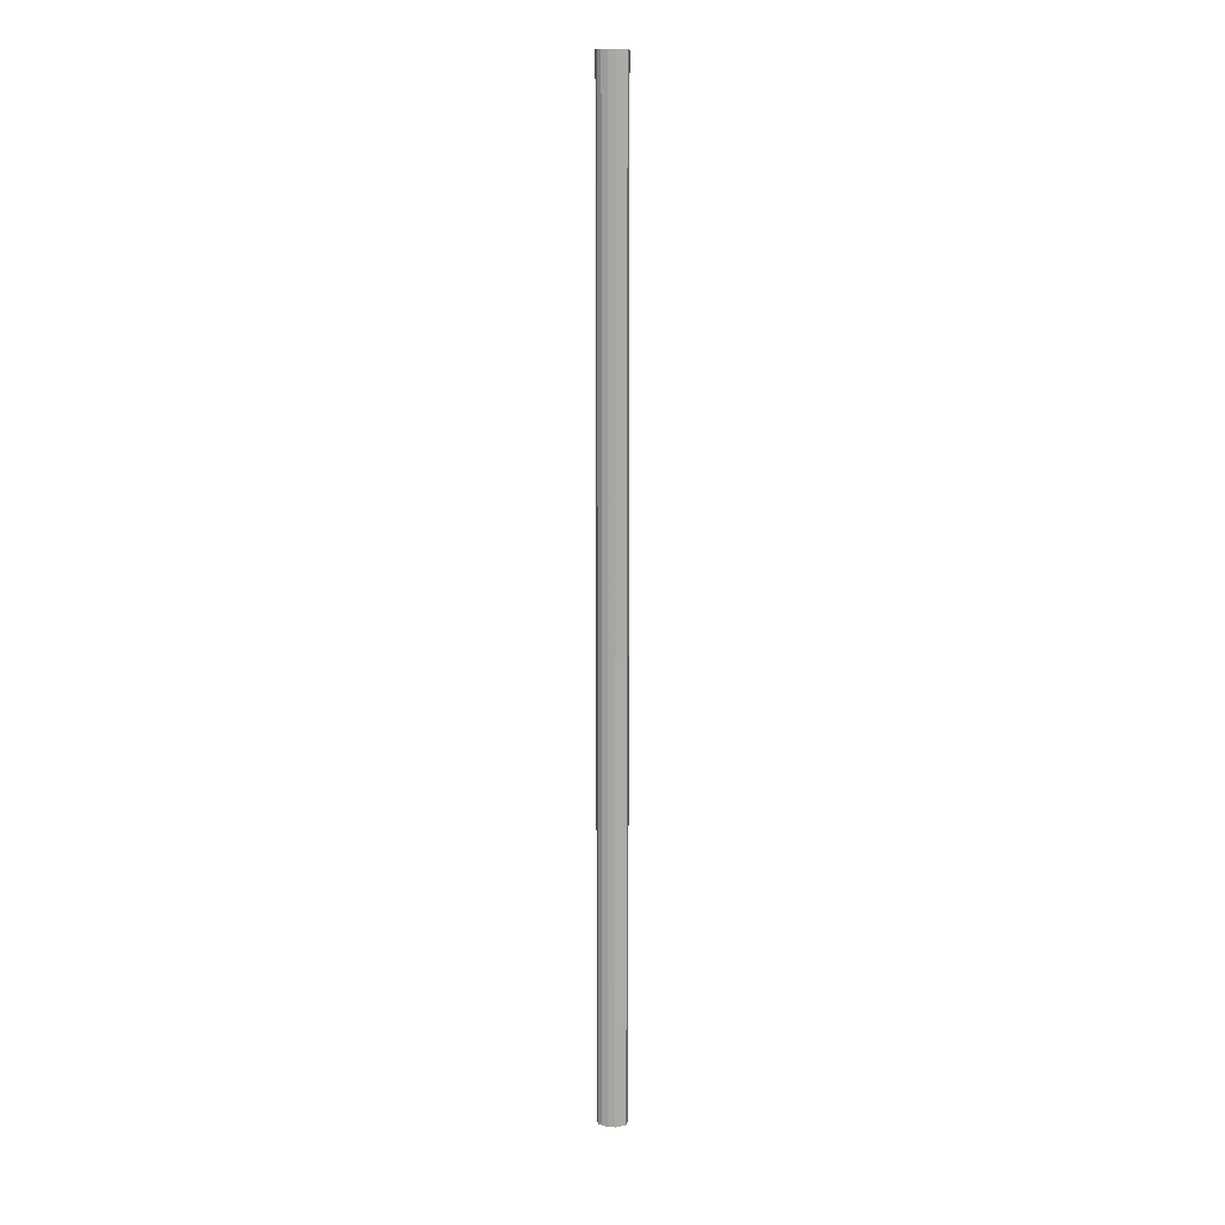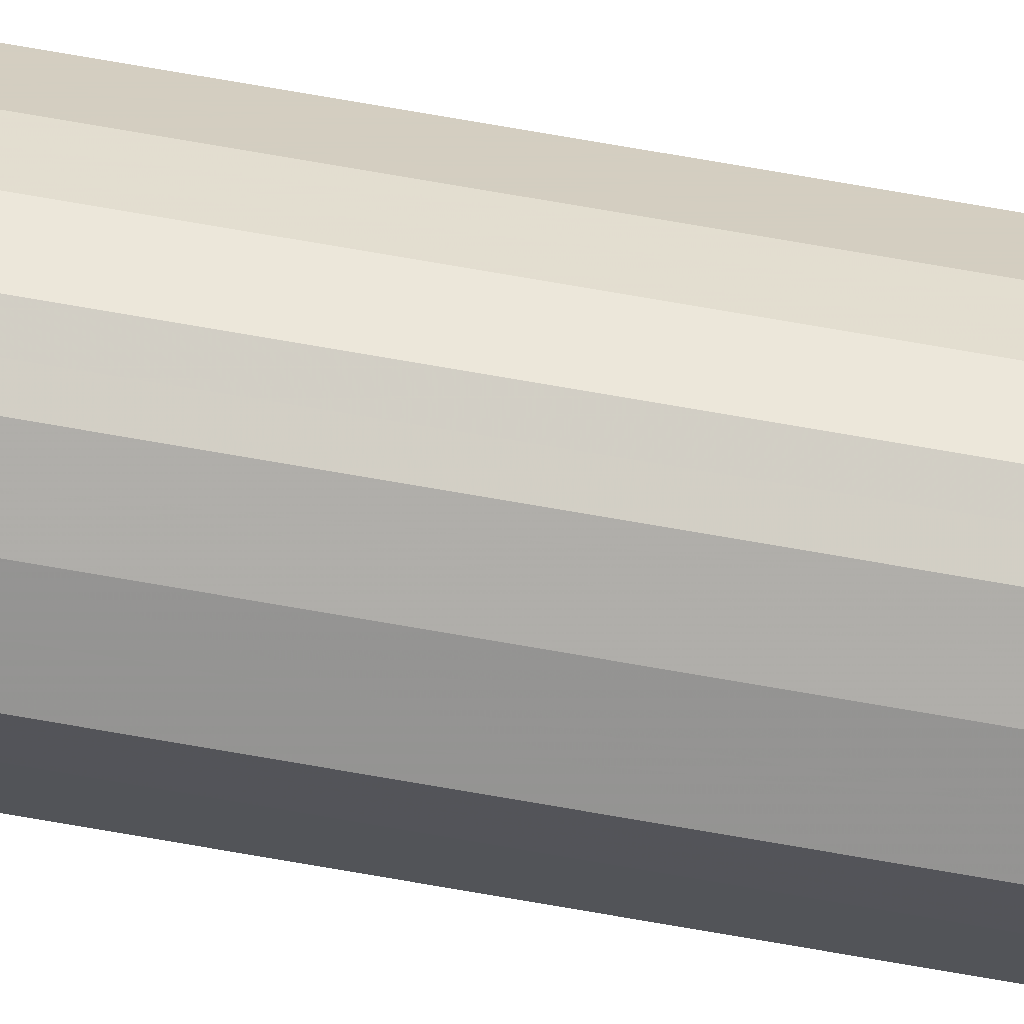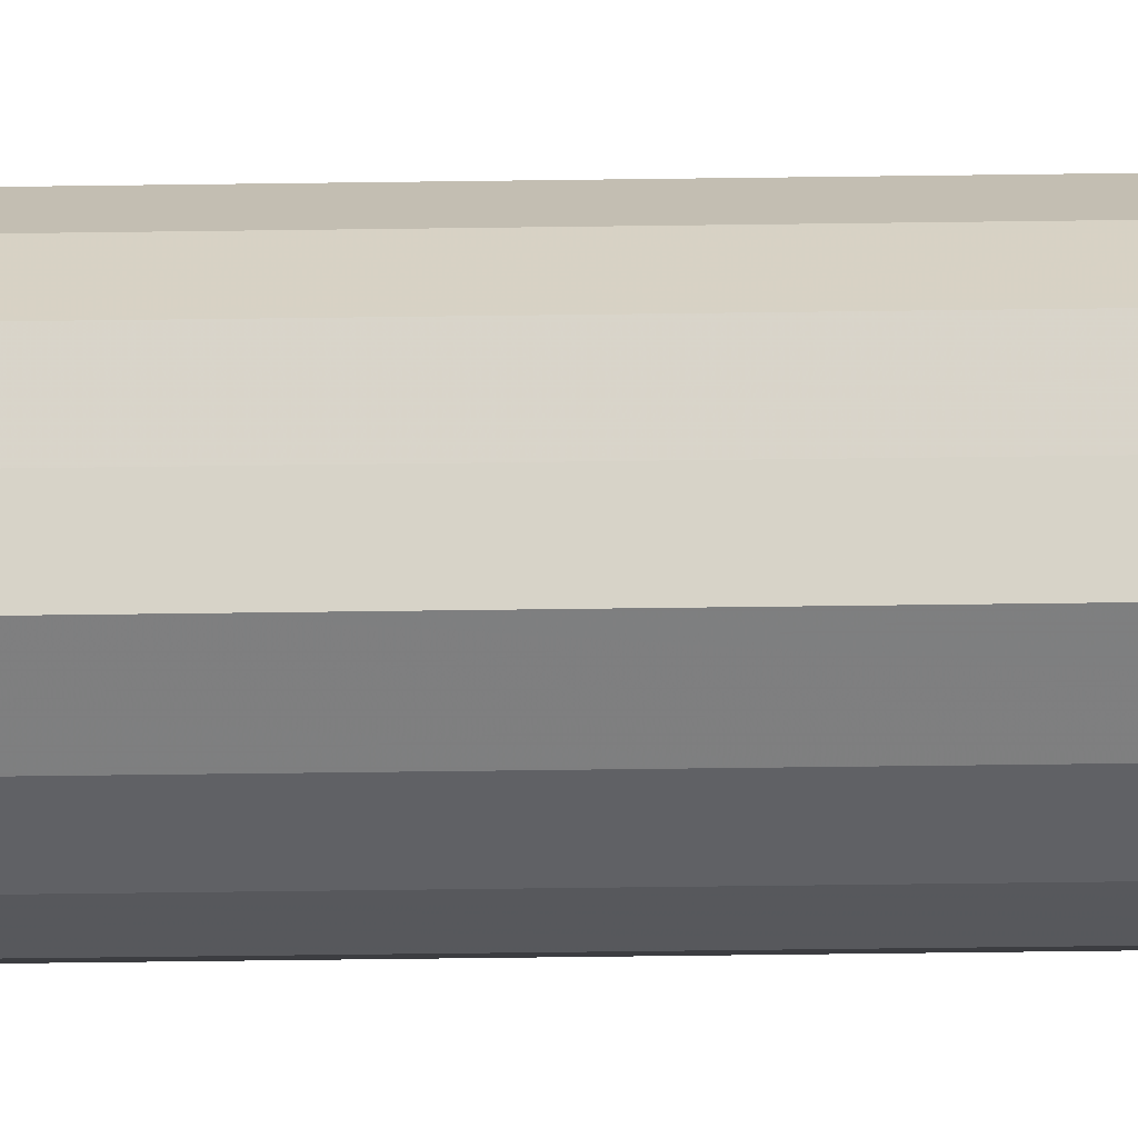
<metadata>
{"format":"obj","ext":"obj","renderer":"f3d","projection":"perspective","resolution":1024,"background":"white","views":[{"elev":11.5,"azim":59.6,"up":"+Y"},{"elev":68.1,"azim":100.2,"up":"+Z"},{"elev":-15.6,"azim":-87.5,"up":"+Z"}]}
</metadata>
<code>
o 5050
v 2183 1883 6.194
v 2183 1883 6.196
v 2183 1881 6.194
v 2183 1883 6.202
v 2183 1881 6.196
v 2183 1883 6.196
v 2183 1881 6.196
v 2183 1883 6.212
v 2183 1881 6.202
v 2183 1883 6.202
v 2183 1881 6.202
v 2183 1883 6.224
v 2183 1881 6.212
v 2183 1883 6.212
v 2183 1881 6.212
v 2183 1883 6.235
v 2183 1881 6.224
v 2183 1883 6.224
v 2183 1881 6.224
v 2183 1883 6.245
v 2183 1881 6.235
v 2183 1883 6.235
v 2183 1881 6.235
v 2183 1883 6.252
v 2183 1881 6.245
v 2183 1883 6.245
v 2183 1881 6.245
v 2183 1883 6.254
v 2183 1881 6.252
v 2183 1883 6.252
v 2183 1881 6.252
v 2183 1881 6.254
v 2183 1881 6.194
v 2183 1883 6.196
v 2183 1881 6.196
v 2183 1883 6.202
v 2183 1881 6.202
v 2183 1881 6.196
v 2183 1883 6.194
v 2183 1881 6.202
v 2183 1883 6.196
v 2183 1883 6.212
v 2183 1881 6.212
v 2183 1881 6.212
v 2183 1883 6.202
v 2183 1881 6.224
v 2183 1883 6.212
v 2183 1883 6.224
v 2183 1881 6.224
v 2183 1881 6.235
v 2183 1883 6.224
v 2183 1881 6.245
v 2183 1883 6.235
v 2183 1883 6.235
v 2183 1881 6.235
v 2183 1881 6.252
v 2183 1883 6.245
v 2183 1881 6.254
v 2183 1883 6.252
v 2183 1883 6.245
v 2183 1881 6.245
v 2183 1881 6.252
v 2183 1883 6.254
v 2183 1883 6.252
v 2183 1883 6.224
v 2183 1883 6.196
v 2183 1883 6.194
v 2183 1883 6.202
v 2183 1883 6.196
v 2183 1883 6.212
v 2183 1883 6.202
v 2183 1883 6.224
v 2183 1883 6.212
v 2183 1883 6.235
v 2183 1883 6.224
v 2183 1883 6.245
v 2183 1883 6.235
v 2183 1883 6.252
v 2183 1883 6.245
v 2183 1883 6.254
v 2183 1883 6.252
v 2183 1881 6.224
v 2183 1881 6.194
v 2183 1881 6.196
v 2183 1881 6.196
v 2183 1881 6.202
v 2183 1881 6.202
v 2183 1881 6.212
v 2183 1881 6.212
v 2183 1881 6.224
v 2183 1881 6.224
v 2183 1881 6.235
v 2183 1881 6.235
v 2183 1881 6.245
v 2183 1881 6.245
v 2183 1881 6.252
v 2183 1881 6.252
v 2183 1881 6.254
f 1 2 3
f 2 4 5
f 6 1 7
f 4 8 9
f 10 6 11
f 8 12 13
f 14 10 15
f 12 16 17
f 18 14 19
f 16 20 21
f 22 18 23
f 20 24 25
f 26 22 27
f 24 28 29
f 30 26 31
f 28 30 32
f 33 34 35
f 35 36 37
f 38 39 33
f 40 41 38
f 37 42 43
f 44 45 40
f 46 47 44
f 43 48 49
f 50 51 46
f 52 53 50
f 49 54 55
f 56 57 52
f 58 59 56
f 55 60 61
f 62 63 58
f 61 64 62
f 65 66 67
f 65 68 66
f 65 67 69
f 65 70 68
f 65 69 71
f 65 72 70
f 65 71 73
f 65 74 72
f 65 73 75
f 65 76 74
f 65 75 77
f 65 78 76
f 65 77 79
f 65 80 78
f 65 79 81
f 65 81 80
f 82 83 84
f 82 85 83
f 82 84 86
f 82 87 85
f 82 86 88
f 82 89 87
f 82 88 90
f 82 91 89
f 82 90 92
f 82 93 91
f 82 92 94
f 82 95 93
f 82 94 96
f 82 97 95
f 82 96 98
f 82 98 97

</code>
